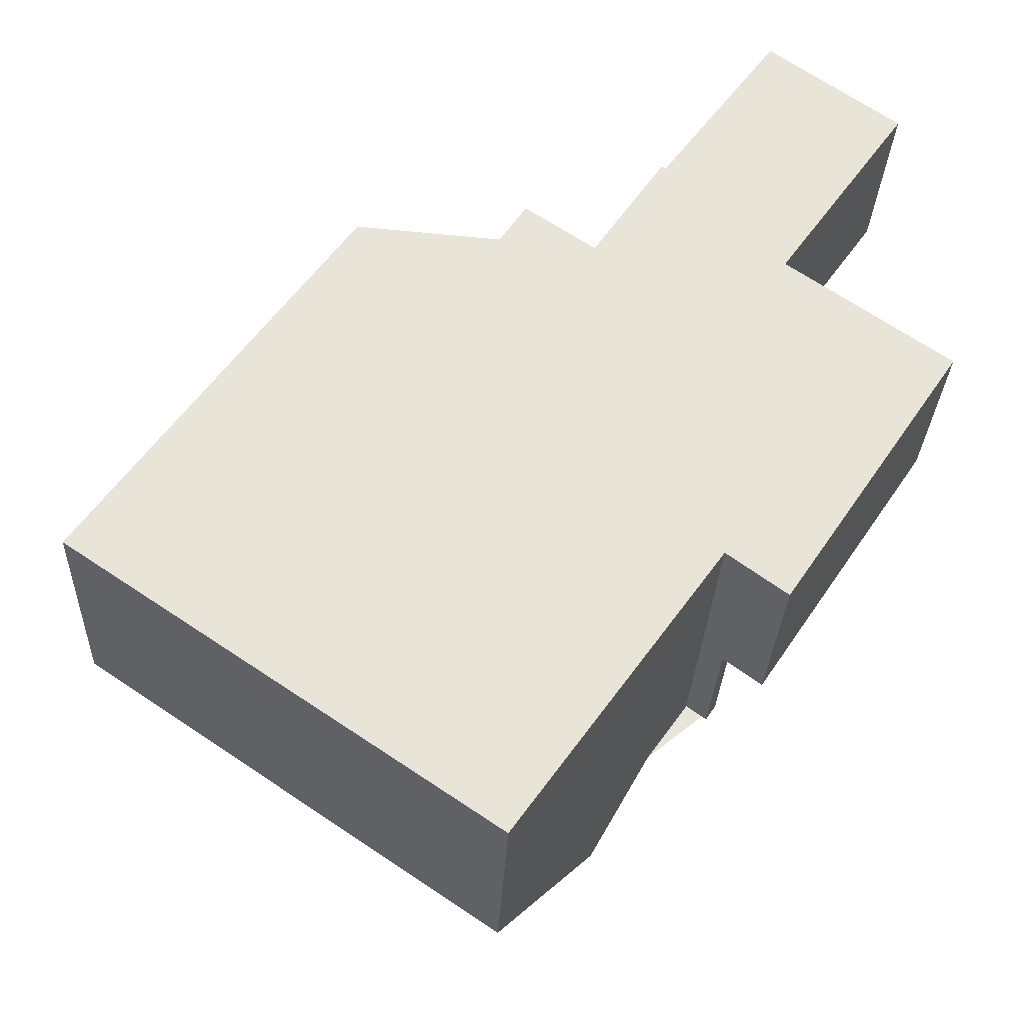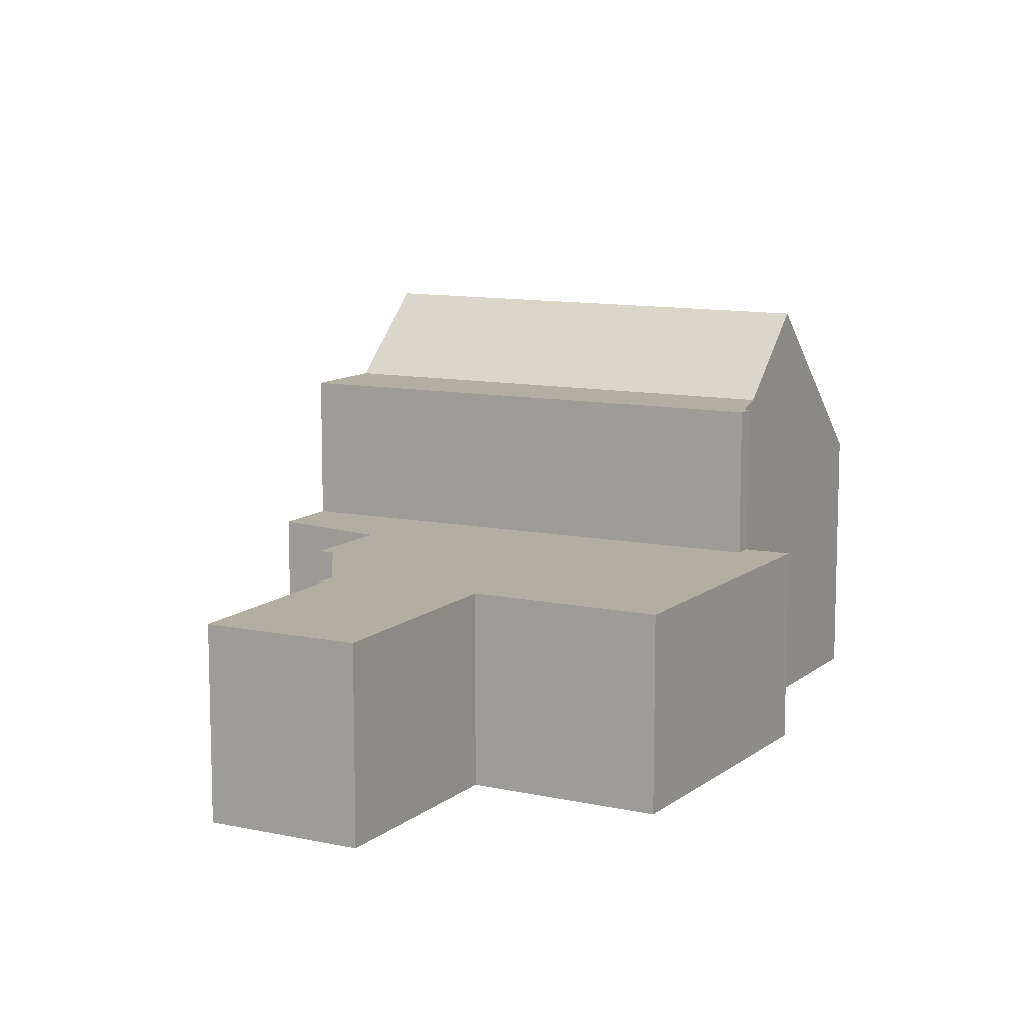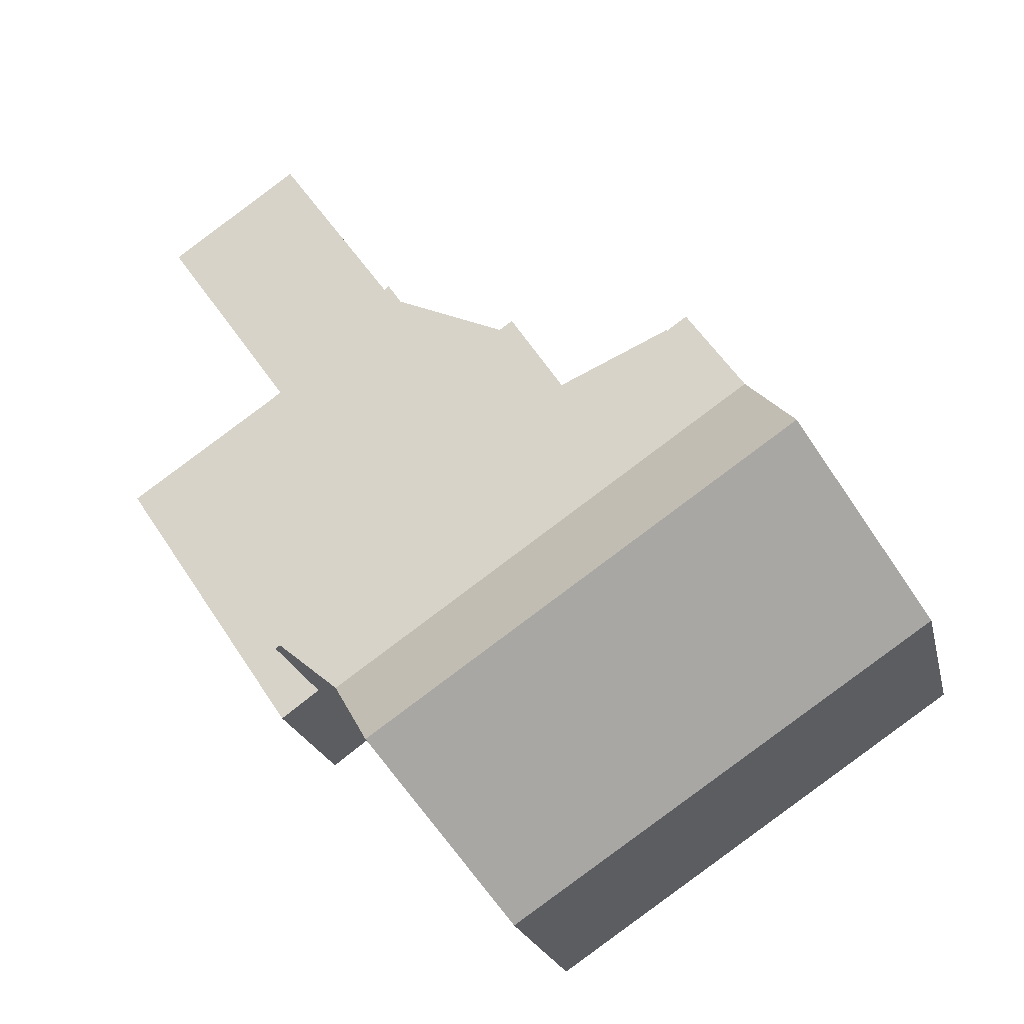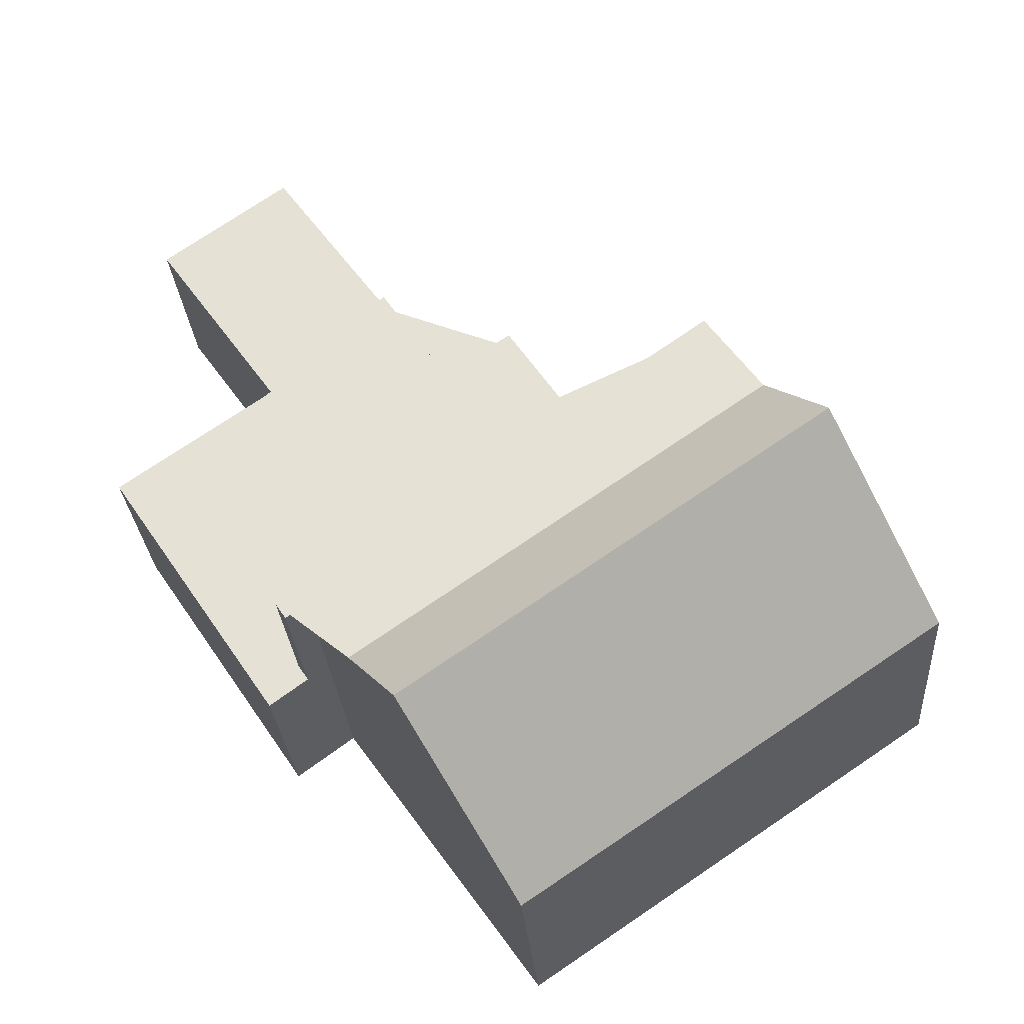
<metadata>
{"format":"obj","ext":"obj","renderer":"f3d","projection":"perspective","resolution":1024,"background":"white","views":[{"elev":-28.9,"azim":177.7,"up":"+Y"},{"elev":10.3,"azim":-116.0,"up":"+Z"},{"elev":-20.5,"azim":12.1,"up":"+Y"},{"elev":-27.4,"azim":4.1,"up":"+Y"}]}
</metadata>
<code>
v -273.7 -717.6 3.088
v -272.6 -719.2 3.113
v -271.5 -718.5 3.112
v -270.5 -720 3.135
v -268.8 -718.9 3.133
v -275.4 -725.4 3.164
v -278.2 -721.2 3.101
v -275.7 -719.4 3.097
v -277.7 -716.6 3.053
v -275.6 -715.1 3.049
v -273.8 -717.6 3.088
v -264.7 -724.7 4.187
v -271.2 -729.2 4.214
v -274.5 -724.7 5.543
v -276.3 -724.1 3.145
v -268.8 -718.9 3.133
v -275.7 -715.1 3.049
v -271.5 -720.8 3.137
v -277.6 -716.5 3.052
v -273.4 -722.1 3.14
v -272.7 -723.1 3.155
v -270.8 -721.7 3.152
v -275.6 -725.1 3.16
v -274.4 -724.3 3.158
v -268.2 -719.8 3.147
v -274.8 -724.9 3.163
v -265.5 -723.5 5.591
v -272.1 -728 5.585
v -272.9 -726.9 6.928
v -266.4 -722.3 6.961
v -274.8 -724.9 5.543
v -273.8 -725.6 5.555
v -267.3 -721.1 5.56
v -268.2 -719.8 5.544
v -266.4 -722.3 6.961
v -272.9 -726.9 6.928
v -274.8 -724.9 4.512
v -267.3 -721.1 5.56
v -273.8 -725.6 5.555
v -268.2 -719.8 4.16
v -269.1 -724.2 6.947
v -270.8 -721.7 3.152
v -269.1 -724.2 6.947
v -267.4 -726.6 4.198
v -268.2 -725.4 5.588
v -270 -723 5.558
v -270 -723 5.558
v -270.8 -721.7 5.542
v -270.8 -721.7 4.196
v -271.9 -724.3 5.557
v -272.7 -723.1 5.541
v -272.7 -723.1 4.221
v -270.2 -726.7 5.587
v -271 -725.5 6.937
v -271.9 -724.3 5.557
v -272.7 -723.1 3.155
v -271 -725.5 6.937
v -269.3 -727.9 4.206
v -275 -724.7 4.25
v -275 -724.7 3.159
v -268.2 -719.8 3.147
v -268.2 -719.8 5.544
v -270.8 -721.7 5.542
v -272.7 -723.1 5.541
v -275 -724.7 5.54
v -264.8 -724.6 4.369
v -267.4 -726.5 4.304
v -269.3 -727.8 4.257
v -271.1 -729.1 4.213
v -277.1 -720.5 3.099
v -275.1 -723.3 3.143
v -274.4 -724.3 5.54
v -274.4 -724.3 4.243
v -271.8 -727.8 5.586
v -272.6 -726.7 6.929
v -273.5 -725.4 5.555
v -274.4 -724.3 3.158
v -272.6 -726.7 6.929
v -271 -729 4.218
v -274.4 -724.3 5.54
v -273.5 -725.4 5.555
v -270.9 -729 4.212
v -275.6 -715.2 3.05
v -275.6 -715.2 3.05
v -277.5 -716.5 3.053
v -277.6 -716.6 3.054
v -275.1 -715.8 3.06
v -275.1 -715.8 3.06
v -277.1 -717.1 3.063
v -277.2 -717.2 3.063
v -274.6 -716.6 3.072
v -274.6 -716.6 3.072
v -276.5 -718 3.076
v -276.6 -718.1 3.076
v -276.2 -721.7 3.119
v -277.4 -722.5 3.12
v -271.5 -718.5 3.112
v -272.6 -719.3 3.114
v -274.6 -720.6 3.116
v -278.2 -721.2 3.101
v -277.1 -720.5 3.099
v -273.6 -717.9 3.093
v -273.5 -717.9 3.093
v -275.5 -719.3 3.096
v -276.8 -720.2 3.099
v -275.7 -719.4 3.097
v -275.3 -722.9 3.138
v -276.5 -723.7 3.139
v -270.6 -719.8 3.131
v -271.7 -720.5 3.133
v -273.7 -721.8 3.135
v -270 -721.1 3.151
v -268.3 -723.7 6.951
v -267.5 -724.9 5.589
v -266.7 -726 4.321
v -269.1 -722.4 5.558
v -270 -721.1 5.543
v -270 -721.1 4.184
v -268.3 -723.7 6.951
v -270.6 -720.2 3.136
v -270.8 -719.9 3.132
v -271.7 -718.6 3.112
v -270 -721.1 3.151
v -269.1 -722.4 5.558
v -270 -721.1 5.543
v -266.7 -726.1 4.195
v -271.7 -718.6 3.112
v -271.4 -720.9 3.139
v -273.4 -722.2 3.142
v -275 -723.3 3.144
v -276.2 -724.2 3.146
v -270.6 -720.3 3.138
v -268.7 -719.1 3.135
v -268.8 -718.9 3.133
v -268.8 -718.9 3.133
v -268.2 -719.8 3.147
v -266.4 -722.3 6.961
v -265 -724.2 4.804
v -265.5 -723.5 5.591
v -267.3 -721.1 5.56
v -268.2 -719.8 5.544
v -268.2 -719.8 4.16
v -266.4 -722.3 6.961
v -267.3 -721.1 5.56
v -268.2 -719.8 5.544
v -268.7 -719.1 3.135
v -268.2 -719.8 3.147
v -277.3 -722.5 3.12
v -278.2 -721.2 3.101
v -276.2 -724.1 3.146
v -276.2 -724.1 3.145
v -275.4 -725.4 3.164
v -275.5 -725.1 3.16
v -276.5 -723.7 3.139
v -278.2 -721.2 3.101
v -273.1 -723.4 3.156
v -273.8 -722.4 3.141
v -274 -722.1 3.136
v -274.9 -720.8 3.117
v -273.7 -722.5 3.142
v -273.1 -723.4 4.226
v -273.1 -723.4 5.541
v -271.5 -725.9 6.935
v -270.7 -727 5.587
v -272.3 -724.6 5.556
v -273.1 -723.4 3.156
v -271.5 -725.9 6.935
v -269.9 -728.2 4.244
v -273.1 -723.4 5.541
v -272.3 -724.6 5.556
v -269.9 -728.2 4.208
v -275.8 -719.5 3.097
v -271.8 -720.4 3.131
v -270.9 -719.7 3.129
v -276.5 -723.7 3.139
v -275.4 -722.9 3.137
v -270.8 -719.6 3.129
v -273.7 -721.7 3.134
v -274.1 -722 3.135
v -276.5 -723.7 3.139
v -273.9 -723.9 3.157
v -274.8 -722.6 3.137
v -274.6 -722.9 3.142
v -274.8 -722.5 3.136
v -274.5 -723 3.143
v -276.6 -720.1 3.098
v -275.7 -721.4 3.118
v -273.9 -723.9 5.541
v -273.9 -723.9 4.236
v -271.3 -727.5 5.586
v -272.1 -726.3 6.932
v -273 -725.1 5.556
v -273.9 -723.9 3.157
v -272.1 -726.3 6.932
v -270.4 -728.6 4.23
v -273.9 -723.9 5.541
v -273 -725.1 5.556
v -270.4 -728.6 4.21
v -276.7 -722.1 3.119
v -277.6 -720.8 3.1
v -275.6 -723.7 3.145
v -275.6 -723.7 3.144
v -274.8 -724.9 3.163
v -275 -724.7 3.159
v -275.9 -723.3 3.138
v -275.9 -723.3 3.138
v -277.6 -720.8 3.1
v -275 -724.7 4.25
v -275 -724.7 5.54
v -275 -724.7 3.159
v -275 -724.7 5.54
v -274.8 -724.9 5.543
v -266.9 -725.7 4.648
v -267.6 -726.2 4.631
v -265 -724.3 4.696
v -269.5 -727.6 4.584
v -270.1 -727.9 4.571
v -270.6 -728.3 4.557
v -271.2 -728.7 4.545
v -271.4 -728.9 4.538
v -273.5 -717.9 3.093
v -273.7 -717.6 3.088
v -273.7 -717.6 0
v -273.5 -717.9 -4.441e-16
v -271.7 -718.6 3.112
v -272.6 -719.2 3.113
v -272.6 -719.2 0
v -271.7 -718.6 4.441e-16
v -271.5 -718.5 3.112
v -271.5 -718.5 3.112
v -271.5 -718.5 -4.441e-16
v -271.5 -718.5 0
v -268.8 -718.9 3.133
v -270.5 -720 3.135
v -270.5 -720 4.441e-16
v -268.8 -718.9 0
v -268.8 -718.9 3.133
v -268.8 -718.9 3.133
v -268.8 -718.9 4.441e-16
v -268.8 -718.9 0
v -275.6 -725.1 3.16
v -275.4 -725.4 3.164
v -275.4 -725.4 0
v -275.6 -725.1 0
v -278.2 -721.2 3.101
v -278.2 -721.2 3.101
v -278.2 -721.2 -4.441e-16
v -278.2 -721.2 0
v -275.7 -719.4 3.097
v -275.7 -719.4 3.097
v -275.7 -719.4 0
v -275.7 -719.4 0
v -277.6 -716.5 3.052
v -277.7 -716.6 3.053
v -277.7 -716.6 0
v -277.6 -716.5 0
v -275.6 -715.2 3.05
v -275.6 -715.1 3.049
v -275.6 -715.1 0
v -275.6 -715.2 0
v -273.7 -717.6 3.088
v -273.8 -717.6 3.088
v -273.8 -717.6 4.441e-16
v -273.7 -717.6 0
v -266.7 -726.1 4.195
v -264.7 -724.7 4.187
v -264.7 -724.7 0
v -266.7 -726.1 0
v -271.4 -728.9 4.538
v -271.2 -729.2 4.214
v -271.2 -729.2 0
v -271.4 -728.9 0
v -274.8 -724.9 5.543
v -274.5 -724.7 5.543
v -274.5 -724.7 8.882e-16
v -274.8 -724.9 0
v -276.5 -723.7 3.139
v -276.3 -724.1 3.145
v -276.3 -724.1 0
v -276.5 -723.7 0
v -268.7 -719.1 3.135
v -268.8 -718.9 3.133
v -268.8 -718.9 0
v -268.7 -719.1 0
v -275.6 -715.1 3.049
v -275.7 -715.1 3.049
v -275.7 -715.1 0
v -275.6 -715.1 0
v -275.7 -715.1 3.049
v -277.6 -716.5 3.052
v -277.6 -716.5 0
v -275.7 -715.1 0
v -276.2 -724.2 3.146
v -275.6 -725.1 3.16
v -275.6 -725.1 0
v -276.2 -724.2 0
v -265 -724.2 4.804
v -265.5 -723.5 5.591
v -265.5 -723.5 0
v -265 -724.2 0
v -272.9 -726.9 6.928
v -272.1 -728 5.585
v -272.1 -728 0
v -272.9 -726.9 -8.882e-16
v -273.8 -725.6 5.555
v -272.9 -726.9 6.928
v -272.9 -726.9 -8.882e-16
v -273.8 -725.6 0
v -266.4 -722.3 6.961
v -267.3 -721.1 5.56
v -267.3 -721.1 0
v -266.4 -722.3 0
v -265.5 -723.5 5.591
v -266.4 -722.3 6.961
v -266.4 -722.3 0
v -265.5 -723.5 0
v -274.5 -724.7 5.543
v -273.8 -725.6 5.555
v -273.8 -725.6 0
v -274.5 -724.7 8.882e-16
v -269.3 -727.9 4.206
v -267.4 -726.6 4.198
v -267.4 -726.6 0
v -269.3 -727.9 0
v -269.9 -728.2 4.208
v -269.3 -727.9 4.206
v -269.3 -727.9 0
v -269.9 -728.2 8.882e-16
v -267.3 -721.1 5.56
v -268.2 -719.8 5.544
v -268.2 -719.8 8.882e-16
v -267.3 -721.1 0
v -264.7 -724.7 4.187
v -264.8 -724.6 4.369
v -264.8 -724.6 0
v -264.7 -724.7 0
v -271.2 -729.2 4.214
v -271.1 -729.1 4.213
v -271.1 -729.1 0
v -271.2 -729.2 0
v -276.8 -720.2 3.099
v -277.1 -720.5 3.099
v -277.1 -720.5 0
v -276.8 -720.2 0
v -271.1 -729.1 4.213
v -270.9 -729 4.212
v -270.9 -729 0
v -271.1 -729.1 0
v -275.1 -715.8 3.06
v -275.6 -715.2 3.05
v -275.6 -715.2 0
v -275.1 -715.8 0
v -277.7 -716.6 3.053
v -277.6 -716.6 3.054
v -277.6 -716.6 4.441e-16
v -277.7 -716.6 0
v -274.6 -716.6 3.072
v -275.1 -715.8 3.06
v -275.1 -715.8 0
v -274.6 -716.6 0
v -277.6 -716.6 3.054
v -277.2 -717.2 3.063
v -277.2 -717.2 0
v -277.6 -716.6 4.441e-16
v -273.8 -717.6 3.088
v -274.6 -716.6 3.072
v -274.6 -716.6 0
v -273.8 -717.6 4.441e-16
v -277.2 -717.2 3.063
v -276.6 -718.1 3.076
v -276.6 -718.1 0
v -277.2 -717.2 0
v -278.2 -721.2 3.101
v -277.4 -722.5 3.12
v -277.4 -722.5 0
v -278.2 -721.2 0
v -270.8 -719.6 3.129
v -271.5 -718.5 3.112
v -271.5 -718.5 0
v -270.8 -719.6 0
v -278.2 -721.2 3.101
v -278.2 -721.2 3.101
v -278.2 -721.2 0
v -278.2 -721.2 -4.441e-16
v -272.6 -719.2 3.113
v -273.5 -717.9 3.093
v -273.5 -717.9 -4.441e-16
v -272.6 -719.2 0
v -276.6 -720.1 3.098
v -276.8 -720.2 3.099
v -276.8 -720.2 0
v -276.6 -720.1 0
v -276.6 -718.1 3.076
v -275.7 -719.4 3.097
v -275.7 -719.4 0
v -276.6 -718.1 0
v -276.5 -723.7 3.139
v -276.5 -723.7 3.139
v -276.5 -723.7 0
v -276.5 -723.7 0
v -270.5 -720 3.135
v -270.6 -719.8 3.131
v -270.6 -719.8 4.441e-16
v -270.5 -720 4.441e-16
v -267.4 -726.6 4.198
v -266.7 -726.1 4.195
v -266.7 -726.1 0
v -267.4 -726.6 0
v -271.5 -718.5 3.112
v -271.7 -718.6 3.112
v -271.7 -718.6 4.441e-16
v -271.5 -718.5 -4.441e-16
v -276.3 -724.1 3.145
v -276.2 -724.2 3.146
v -276.2 -724.2 0
v -276.3 -724.1 0
v -268.2 -719.8 3.147
v -268.7 -719.1 3.135
v -268.7 -719.1 0
v -268.2 -719.8 0
v -268.8 -718.9 3.133
v -268.8 -718.9 3.133
v -268.8 -718.9 0
v -268.8 -718.9 4.441e-16
v -265 -724.3 4.696
v -265 -724.2 4.804
v -265 -724.2 0
v -265 -724.3 0
v -275.4 -725.4 3.164
v -275.4 -725.4 3.164
v -275.4 -725.4 0
v -275.4 -725.4 0
v -277.6 -720.8 3.1
v -278.2 -721.2 3.101
v -278.2 -721.2 0
v -277.6 -720.8 0
v -270.4 -728.6 4.21
v -269.9 -728.2 4.208
v -269.9 -728.2 8.882e-16
v -270.4 -728.6 0
v -275.7 -719.4 3.097
v -275.8 -719.5 3.097
v -275.8 -719.5 0
v -275.7 -719.4 0
v -270.6 -719.8 3.131
v -270.8 -719.6 3.129
v -270.8 -719.6 0
v -270.6 -719.8 4.441e-16
v -277.4 -722.5 3.12
v -276.5 -723.7 3.139
v -276.5 -723.7 0
v -277.4 -722.5 0
v -275.8 -719.5 3.097
v -276.6 -720.1 3.098
v -276.6 -720.1 0
v -275.8 -719.5 0
v -270.9 -729 4.212
v -270.4 -728.6 4.21
v -270.4 -728.6 0
v -270.9 -729 0
v -275.4 -725.4 3.164
v -274.8 -724.9 3.163
v -274.8 -724.9 0
v -275.4 -725.4 0
v -277.1 -720.5 3.099
v -277.6 -720.8 3.1
v -277.6 -720.8 0
v -277.1 -720.5 0
v -264.8 -724.6 4.369
v -265 -724.3 4.696
v -265 -724.3 0
v -264.8 -724.6 0
v -272.1 -728 5.585
v -271.4 -728.9 4.538
v -271.4 -728.9 0
v -272.1 -728 0
v -273.7 -717.6 0
v -272.6 -719.2 0
v -271.5 -718.5 0
v -270.5 -720 0
v -268.8 -718.9 0
v -264.7 -724.7 0
v -271.2 -729.2 0
v -274.5 -724.7 0
v -275.4 -725.4 0
v -278.2 -721.2 0
v -275.7 -719.4 0
v -277.7 -716.6 0
v -275.6 -715.1 0
v -273.8 -717.6 0
f 60 26 37 59
f 200 101 95 199
f 88 83 84 87
f 89 85 83 88
f 129 20 18 128
f 202 71 130 201
f 214 45 114 213
f 113 43 47 116
f 117 48 49 118
f 114 45 41 119
f 118 49 42 112
f 59 37 31 65
f 216 53 45 214
f 50 47 43 57
f 52 49 48 51
f 54 41 45 53
f 56 42 49 52
f 189 161 162 188
f 191 163 164 190
f 193 166 161 189
f 218 190 164 217
f 197 170 167 194
f 146 132 120 135
f 124 46 63 125
f 196 169 165 192
f 63 46 55 64
f 126 44 67 115
f 195 168 171 198
f 67 44 58 68
f 90 86 85 89
f 157 20 129 160
f 74 28 36 75
f 220 28 74 219
f 78 29 32 81
f 82 69 79
f 83 17 10 84
f 85 19 17 83
f 86 9 19 85
f 127 3 97 122
f 102 98 99 104
f 172 8 106 104 99 159
f 91 88 87 92
f 93 89 88 91
f 94 90 89 93
f 206 176 107 205
f 177 109 121 174
f 173 110 111 178
f 178 111 158 179
f 207 70 101 200
f 102 91 92 11 1 103
f 104 93 91 102
f 101 70 105
f 106 94 93 104
f 205 107 71 202
f 135 120 121 109 4 134
f 110 18 20 111
f 158 111 20 157
f 139 27 138
f 140 33 30 137
f 142 40 34 141
f 143 35 27 139
f 120 18 110 121
f 174 121 110 173
f 128 18 120 132
f 136 25 40 142
f 145 62 38 144
f 115 66 12 126
f 122 98 102 103 2 127
f 128 22 21 129
f 201 130 24 204
f 132 123 22 128
f 147 123 132 146
f 160 129 21 156
f 134 5 16 135
f 213 114 139 138 215
f 137 113 116 140
f 141 117 118 142
f 139 114 119 143
f 142 118 112 136
f 144 124 125 145
f 146 133 61 147
f 135 16 133 146
f 148 96 100 149
f 150 131 15 151
f 152 6 23 153
f 151 15 108 154
f 175 154 108 180
f 149 100 7 155
f 153 23 131 150
f 183 71 107 182
f 182 107 176 184
f 181 24 130 185
f 161 52 51 162
f 163 54 53 164
f 166 56 52 161
f 217 164 53 216
f 170 50 57 167
f 169 64 55 165
f 168 68 58 171
f 185 130 71 183
f 187 95 101 105 186
f 173 98 122 174
f 199 95 176 206
f 174 122 97 177
f 178 99 98 173
f 179 159 99 178
f 180 96 148 175
f 184 176 95 187
f 182 158 157 183
f 184 179 158 182
f 185 160 156 181
f 183 157 160 185
f 186 172 159 187
f 187 159 179 184
f 188 72 73 189
f 190 74 75 191
f 189 73 77 193
f 219 74 190 218
f 194 78 81 197
f 192 76 80 196
f 198 82 79 195
f 199 148 149 200
f 201 150 151 202
f 203 152 153 204
f 202 151 154 205
f 205 154 175 206
f 200 149 155 207
f 204 153 150 201
f 208 73 72 209
f 210 77 73 208
f 211 80 76 39 14 212
f 206 175 148 199
f 213 115 67 214
f 215 66 115 213
f 216 68 168 217
f 218 195 79 219
f 217 168 195 218
f 214 67 68 216
f 219 79 69 13 220
f 222 223 224 221
f 226 227 228 225
f 230 231 232 229
f 234 235 236 233
f 238 239 240 237
f 242 243 244 241
f 246 247 248 245
f 250 251 252 249
f 254 255 256 253
f 258 259 260 257
f 262 263 264 261
f 266 267 268 265
f 270 271 272 269
f 274 275 276 273
f 278 279 280 277
f 282 283 284 281
f 286 287 288 285
f 290 291 292 289
f 294 295 296 293
f 298 299 300 297
f 302 303 304 301
f 306 307 308 305
f 310 311 312 309
f 314 315 316 313
f 318 319 320 317
f 322 323 324 321
f 326 327 328 325
f 330 331 332 329
f 334 335 336 333
f 338 339 340 337
f 342 343 344 341
f 346 347 348 345
f 350 351 352 349
f 354 355 356 353
f 358 359 360 357
f 362 363 364 361
f 366 367 368 365
f 370 371 372 369
f 374 375 376 373
f 378 379 380 377
f 382 383 384 381
f 386 387 388 385
f 390 391 392 389
f 394 395 396 393
f 398 399 400 397
f 402 403 404 401
f 406 407 408 405
f 410 411 412 409
f 414 415 416 413
f 418 419 420 417
f 422 423 424 421
f 426 427 428 425
f 430 431 432 429
f 434 435 436 433
f 438 439 440 437
f 442 443 444 441
f 446 447 448 445
f 450 451 452 449
f 454 455 456 453
f 458 459 460 457
f 462 463 464 461
f 466 467 468 465
f 470 471 472 469
f 474 475 476 473
f 478 479 480 481 482 483 484 485 486 487 488 489 490 477

</code>
